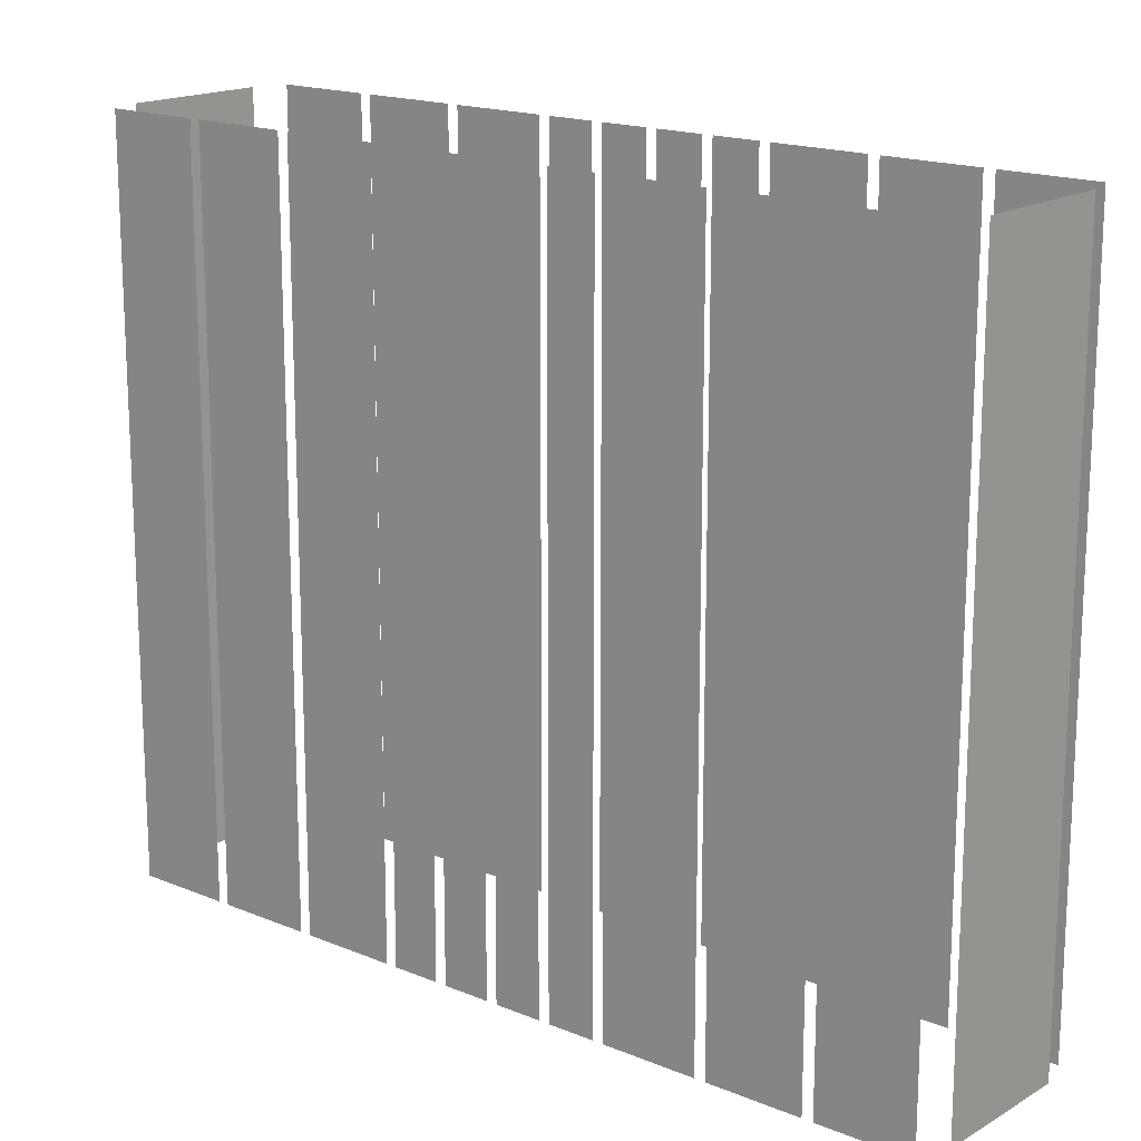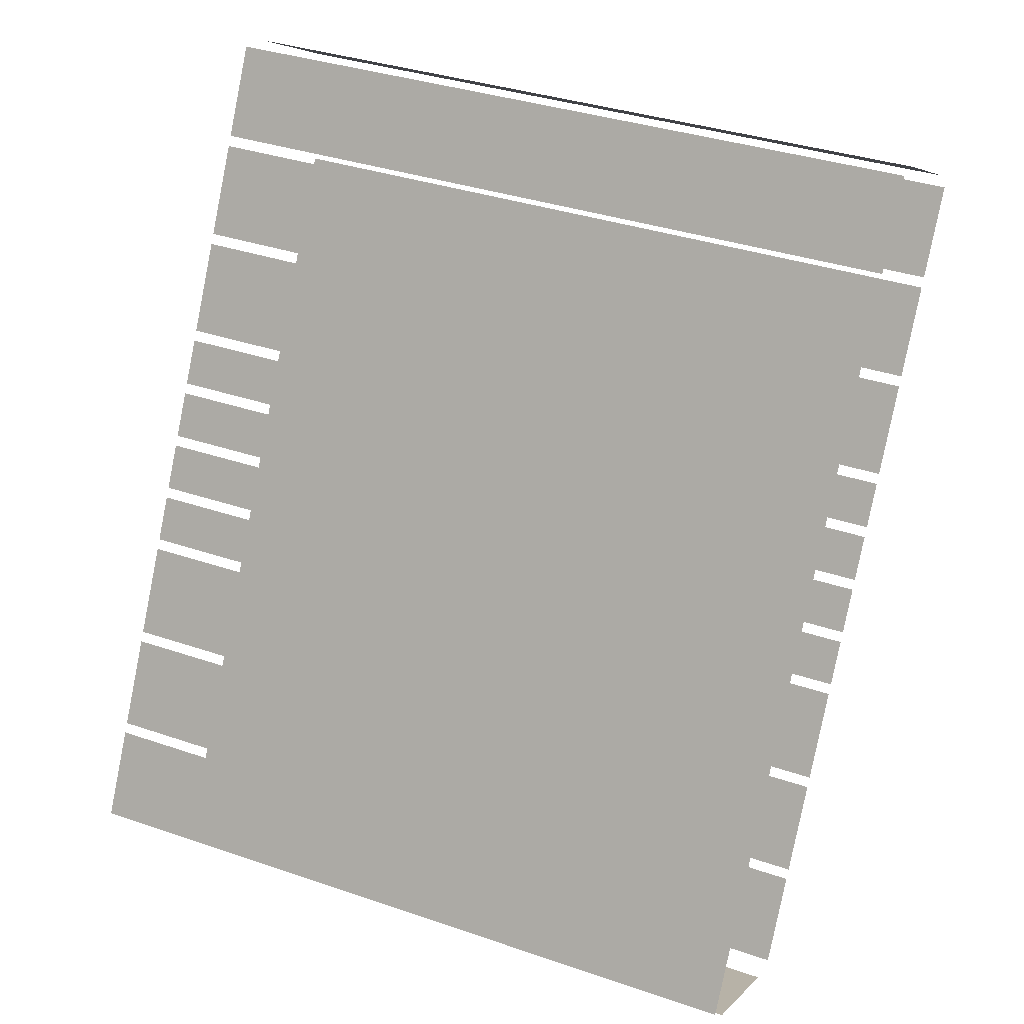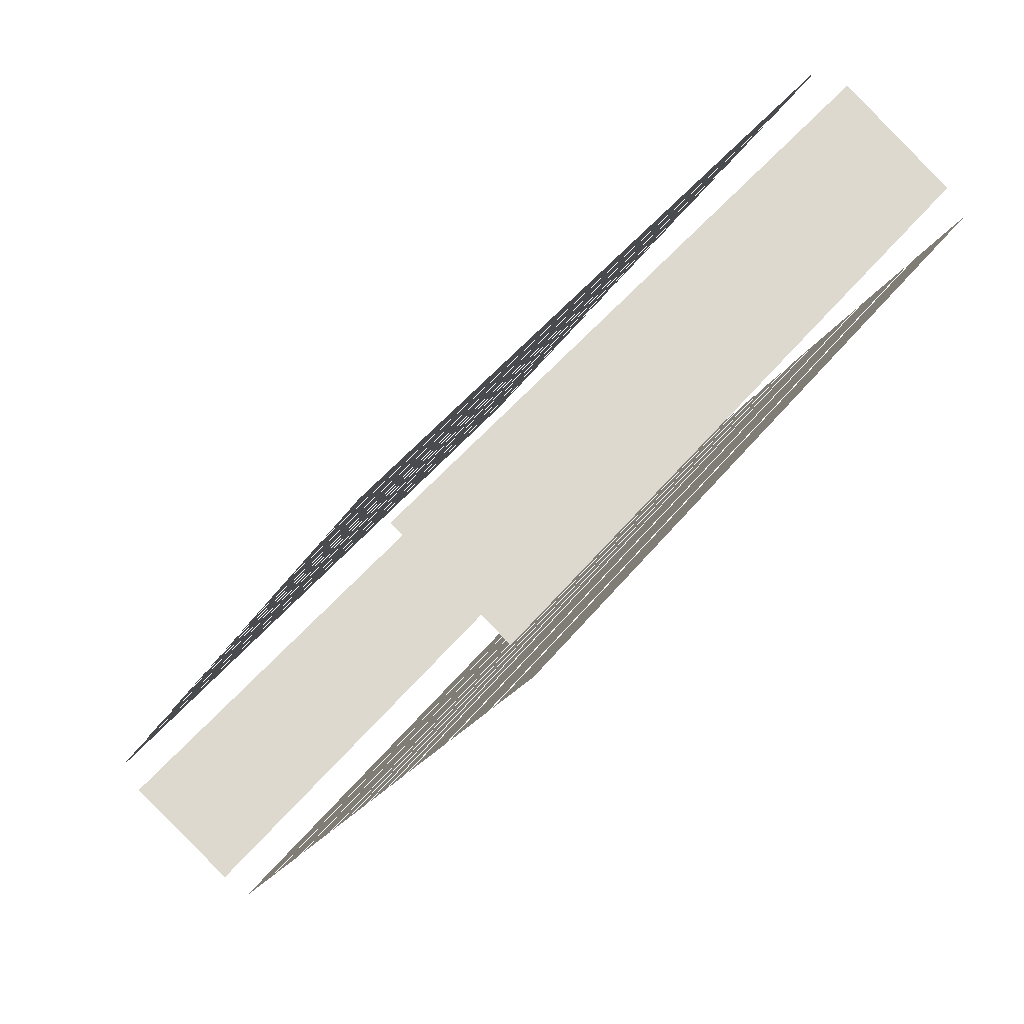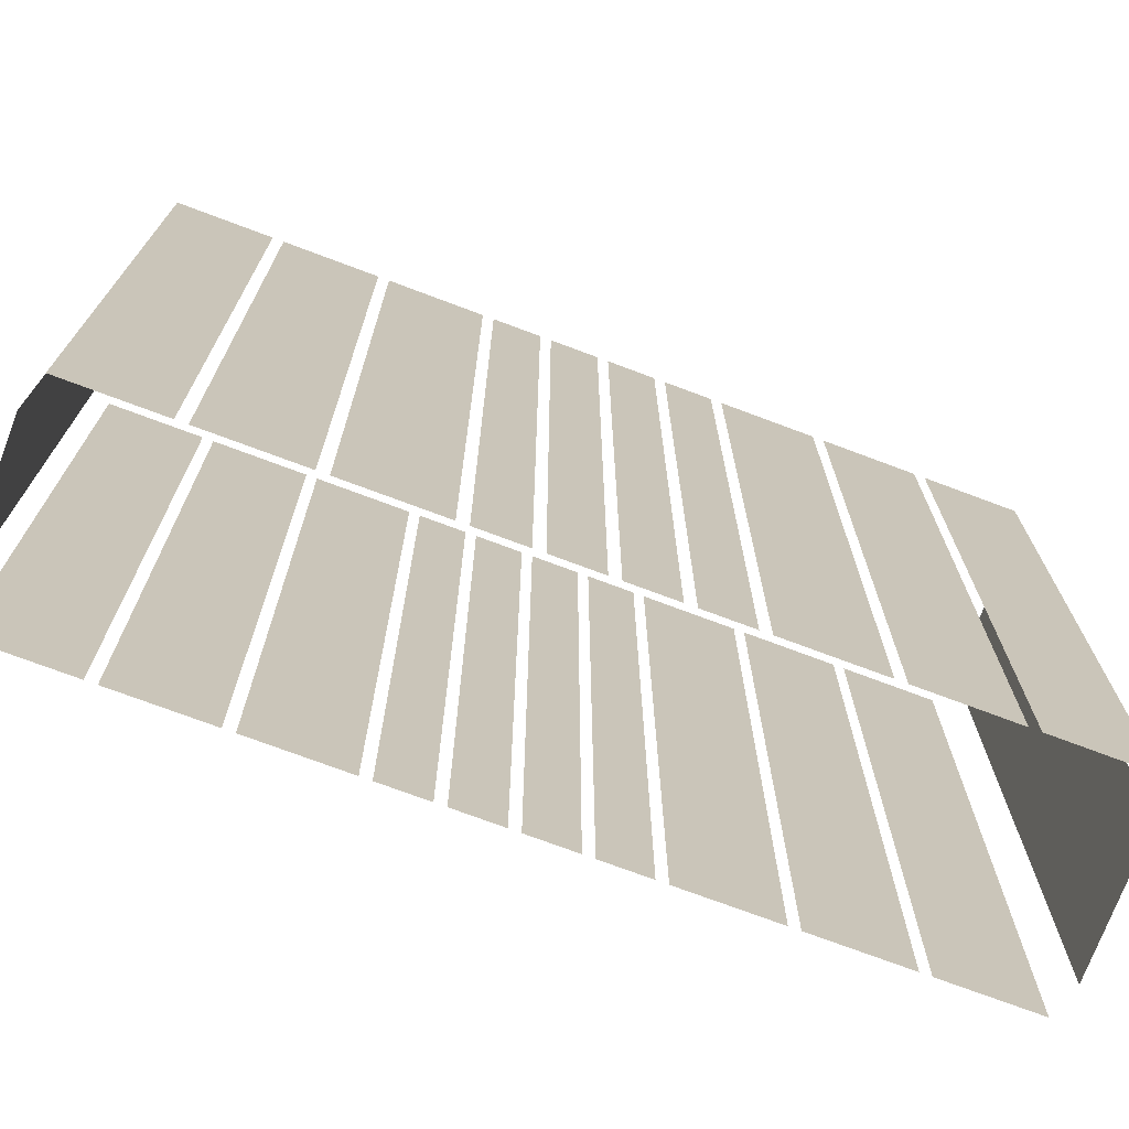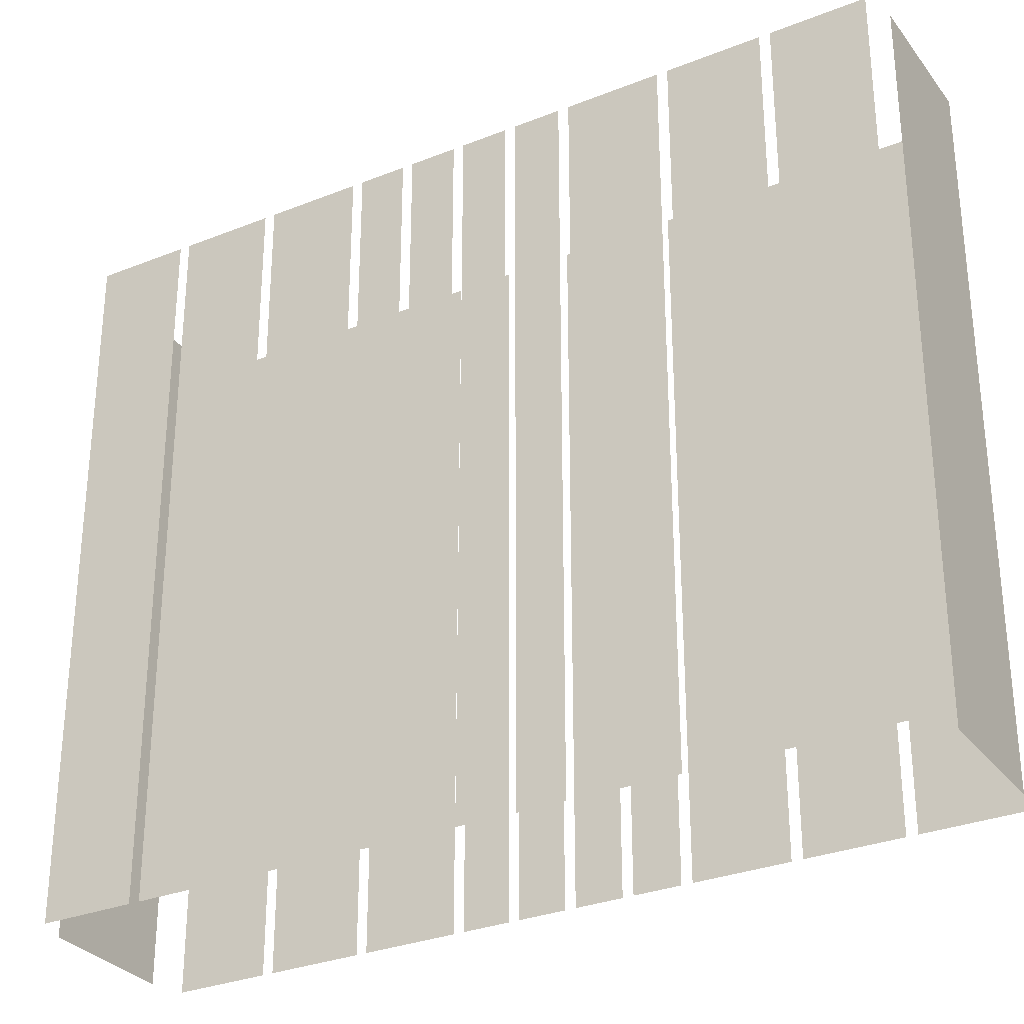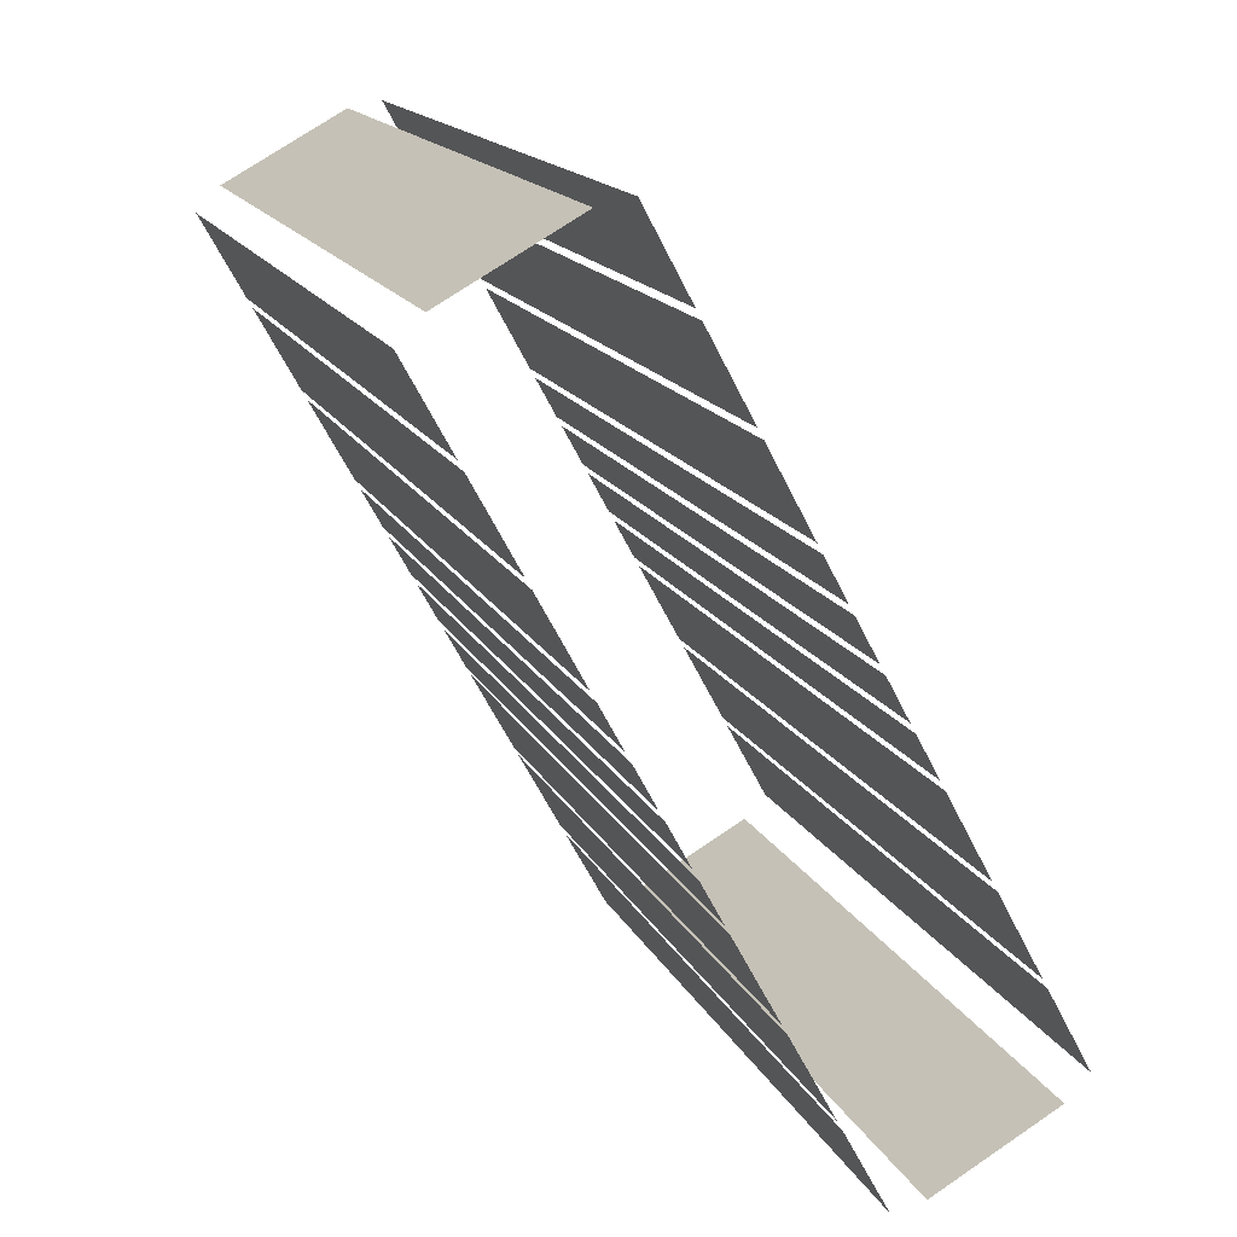
<metadata>
{"format":"obj","ext":"obj","renderer":"f3d","projection":"perspective","resolution":1024,"background":"white","views":[{"elev":16.9,"azim":-78.3,"up":"+Z"},{"elev":35.7,"azim":-65.7,"up":"+Y"},{"elev":49.2,"azim":37.2,"up":"+Y"},{"elev":-73.3,"azim":41.0,"up":"+Z"},{"elev":-30.4,"azim":-88.3,"up":"+Z"},{"elev":16.5,"azim":160.5,"up":"+Y"}]}
</metadata>
<code>
o geometryt000010000010000110010110000110000110100000100110st151
v 741 -307.9 657.1
v 739.5 -310.7 657.1
v 739.5 -310.7 680.6
v 741 -307.9 680.6
v 742.6 -304.9 657.1
v 741.2 -307.6 657.1
v 741.2 -307.6 680.6
v 742.6 -304.9 680.6
v 744.3 -301.8 657.1
v 742.8 -304.6 657.1
v 742.8 -304.6 680.6
v 744.3 -301.8 680.6
v 745.2 -300.1 657.1
v 744.5 -301.5 657.1
v 744.5 -301.5 680.6
v 745.2 -300.1 680.6
v 746.1 -298.4 657.1
v 745.4 -299.8 657.1
v 745.4 -299.8 680.6
v 746.1 -298.4 680.6
v 747 -296.8 657.1
v 746.3 -298.1 657.1
v 746.3 -298.1 680.6
v 747 -296.8 680.6
v 747.9 -295.1 680.6
v 747.9 -295.1 657.1
v 747.2 -296.4 657.1
v 747.2 -296.4 680.6
v 749.6 -292 680.6
v 749.6 -292 657.1
v 748.1 -294.8 657.1
v 748.1 -294.8 680.6
v 751.2 -289 657.1
v 749.7 -291.7 657.1
v 749.7 -291.7 680.6
v 751.2 -289 680.6
v 752.9 -285.9 657.1
v 751.4 -288.7 657.1
v 751.4 -288.7 680.6
v 752.9 -285.9 680.6
v 740.3 -311.5 657.1
v 744.4 -313.7 657.1
v 744.4 -313.7 680.6
v 740.3 -311.5 680.6
v 745.5 -313.9 680.6
v 745.5 -313.9 657.1
v 747 -311.2 657.1
v 747 -311.2 680.6
v 747.2 -310.8 680.6
v 747.2 -310.8 657.1
v 748.6 -308.1 657.1
v 748.6 -308.1 680.6
v 748.8 -307.8 680.6
v 748.8 -307.8 657.1
v 750.3 -305.1 657.1
v 750.3 -305.1 680.6
v 750.5 -304.7 657.1
v 751.2 -303.4 657.1
v 751.2 -303.4 680.6
v 750.5 -304.7 680.6
v 751.4 -303.1 680.6
v 751.4 -303.1 657.1
v 752.1 -301.7 657.1
v 752.1 -301.7 680.6
v 752.3 -301.4 680.6
v 752.3 -301.4 657.1
v 753 -300 657.1
v 753 -300 680.6
v 753.2 -299.7 657.1
v 753.9 -298.3 657.1
v 753.9 -298.3 680.6
v 753.2 -299.7 680.6
v 754.1 -298 680.6
v 754.1 -298 657.1
v 755.6 -295.3 657.1
v 755.6 -295.3 680.6
v 755.7 -295 680.6
v 755.7 -295 657.1
v 757.2 -292.2 657.1
v 757.2 -292.2 680.6
v 757.4 -291.9 680.6
v 757.4 -291.9 657.1
v 758.9 -289.2 657.1
v 758.9 -289.2 680.6
v 758.1 -288.4 657.1
v 754 -286.1 657.1
v 754 -286.1 680.6
v 758.1 -288.4 680.6
f 1 2 3
f 4 1 3
f 5 6 7
f 8 5 7
f 9 10 11
f 12 9 11
f 13 14 15
f 16 13 15
f 17 18 19
f 20 17 19
f 21 22 23
f 24 21 23
f 25 26 27
f 25 27 28
f 29 30 31
f 29 31 32
f 33 34 35
f 36 33 35
f 37 38 39
f 40 37 39
f 41 42 43
f 44 41 43
f 45 46 47
f 45 47 48
f 49 50 51
f 49 51 52
f 53 54 55
f 53 55 56
f 57 58 59
f 60 57 59
f 61 62 63
f 61 63 64
f 65 66 67
f 65 67 68
f 69 70 71
f 72 69 71
f 73 74 75
f 73 75 76
f 77 78 79
f 77 79 80
f 81 82 83
f 81 83 84
f 85 86 87
f 88 85 87

</code>
